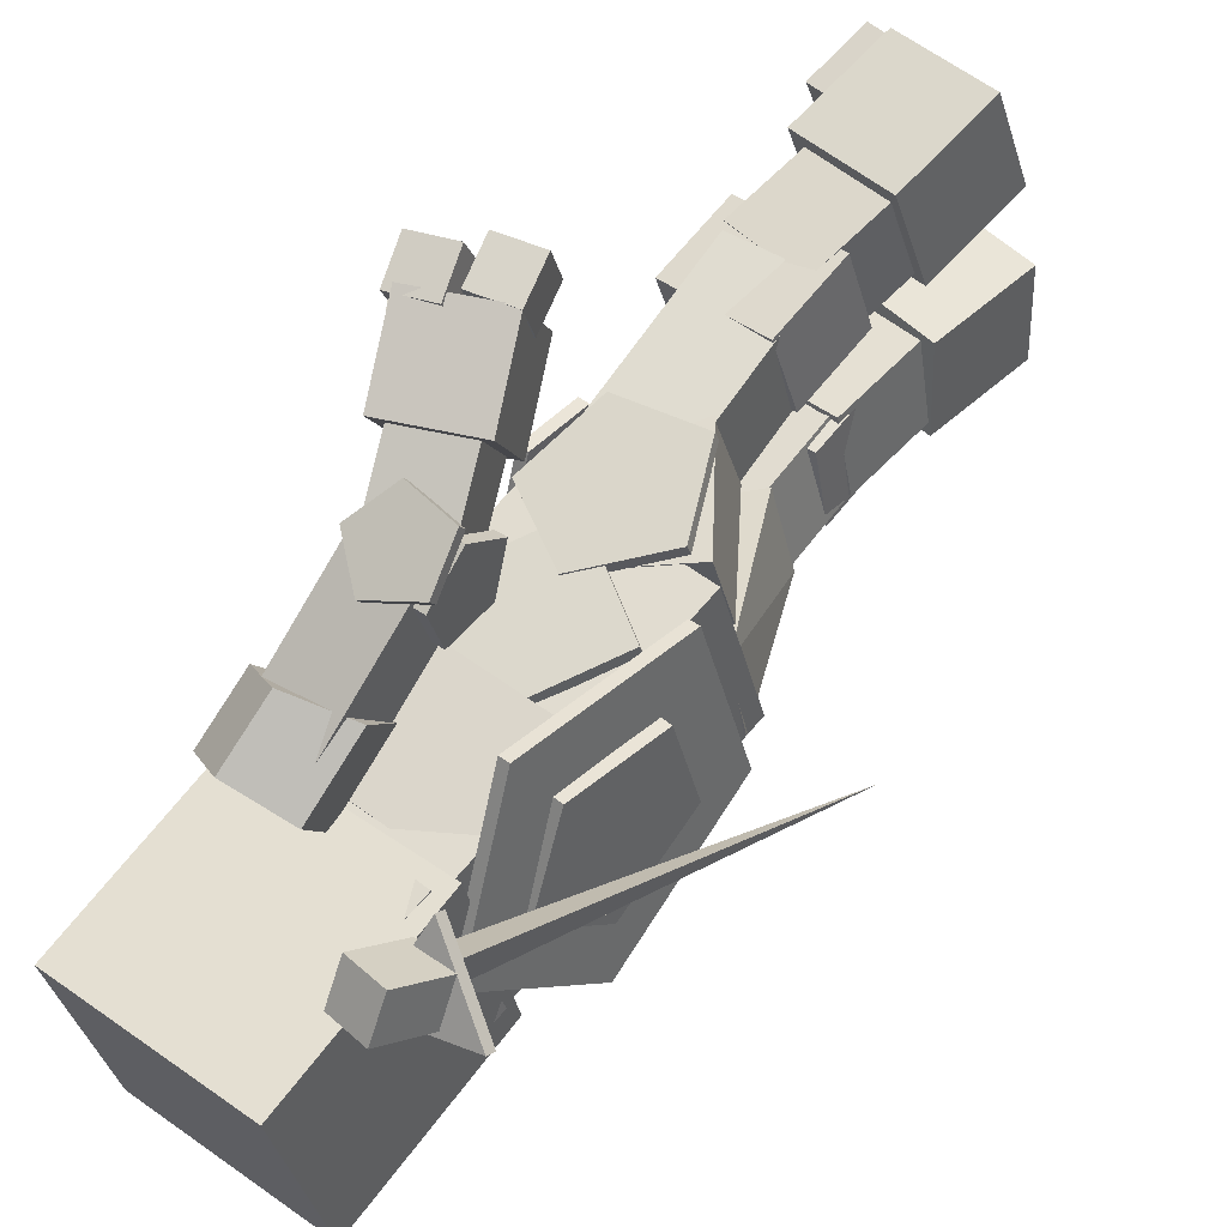
<metadata>
{"format":"obj","ext":"obj","renderer":"f3d","projection":"perspective","resolution":1024,"background":"white","views":[{"elev":67.2,"azim":-140.7,"up":"+Z"}]}
</metadata>
<code>
v 0.03267 0.09245 0.02805
v -0.04342 0.09514 0.05261
v -0.04143 0.1751 0.05004
v 0.03466 0.1724 0.02547
v 0.008036 0.09062 -0.04805
v 0.01002 0.1706 -0.05062
v -0.06606 0.1732 -0.02605
v -0.06805 0.0933 -0.02348
v 0.0286 -0.03722 0.03155
v -0.04865 -0.03522 0.05225
v -0.04588 0.09336 0.05019
v 0.03137 0.09136 0.02948
v 0.007874 -0.03801 -0.04572
v 0.01064 0.09057 -0.04778
v -0.0666 0.09257 -0.02708
v -0.06937 -0.03601 -0.02501
v 0.03505 0.03831 0.1002
v 0.005431 0.03889 0.1049
v 0.001295 0.1016 0.07114
v 0.03092 0.101 0.06643
v 0.03064 0.02403 0.07414
v 0.0265 0.08674 0.04042
v -0.003119 0.08732 0.04513
v 0.001017 0.02461 0.07885
v 0.05675 -0.0191 0.1268
v 0.02911 -0.03016 0.1305
v 0.003432 0.02635 0.1076
v 0.03107 0.03741 0.1039
v 0.05741 -0.03009 0.09892
v 0.03173 0.02641 0.07604
v 0.004092 0.01535 0.07975
v 0.02977 -0.04115 0.1026
v -0.02484 0.0288 -0.07216
v -0.03469 0.04284 -0.09677
v -0.03003 0.1046 -0.06343
v -0.02018 0.09056 -0.03881
v 0.003425 0.03184 -0.08174
v 0.008084 0.0936 -0.04839
v -0.001767 0.1076 -0.073
v -0.006425 0.04588 -0.1064
v 0.03418 -0.008859 -0.101
v -0.003677 0.02995 -0.08246
v -0.005249 0.04158 -0.1101
v 0.0326 0.002771 -0.1286
v 0.01171 -0.02761 -0.1076
v 0.01014 -0.01598 -0.1352
v -0.02771 0.02283 -0.1167
v -0.02614 0.0112 -0.08908
v 0.03386 -0.1405 0.03673
v -0.004998 -0.1436 0.04571
v -0.01327 -0.04468 0.0439
v 0.02559 -0.04159 0.03493
v 0.02498 -0.142 -0.002242
v 0.0167 -0.04304 -0.004042
v -0.02215 -0.04613 0.004931
v -0.01388 -0.1451 0.006731
v 0.02577 -0.2288 0.04323
v -0.01213 -0.2227 0.05443
v -0.001182 -0.1387 0.04539
v 0.03673 -0.1448 0.03419
v 0.01408 -0.2314 0.005065
v 0.02503 -0.1474 -0.003973
v -0.01287 -0.1412 0.007223
v -0.02382 -0.2253 0.01626
v 0.01601 -0.1279 -0.0306
v -0.02115 -0.1319 -0.01632
v -0.02617 -0.04104 -0.004378
v 0.01099 -0.03711 -0.01866
v 0.001361 -0.1239 -0.0676
v -0.003657 -0.03306 -0.05566
v -0.04081 -0.03699 -0.04138
v -0.0358 -0.1278 -0.05332
v 0.01562 0.04677 -0.03378
v 0.02914 0.04783 0.01735
v 0.0243 0.04788 0.01863
v 0.01078 0.04682 -0.0325
v 0.03313 -0.002139 0.03424
v 0.0283 -0.002094 0.03552
v 0.02208 -0.03408 -0.006451
v 0.01725 -0.03404 -0.005173
v 0.01126 -0.003852 -0.04849
v 0.006423 -0.003807 -0.04721
v 0.01147 0.07701 -0.05768
v 0.01962 0.09716 -0.02991
v 0.01479 0.09734 -0.02862
v 0.006642 0.0772 -0.0564
v 0.02609 0.07588 -0.002537
v 0.02126 0.07607 -0.001253
v 0.02194 0.04259 -0.0134
v 0.01711 0.04277 -0.01211
v 0.0129 0.04329 -0.04748
v 0.008073 0.04347 -0.04619
v 0.02211 0.07861 -0.01751
v 0.03096 0.09777 0.01074
v 0.02615 0.09801 0.01208
v 0.0173 0.07885 -0.01617
v 0.03726 0.07558 0.03742
v 0.03245 0.07582 0.03876
v 0.0323 0.0427 0.02565
v 0.02749 0.04295 0.02699
v 0.02294 0.04457 -0.0083
v 0.01813 0.04482 -0.00696
v 0.02899 -0.02117 0.0152
v 0.03505 -0.0373 0.03901
v 0.0302 -0.03732 0.04022
v 0.02414 -0.0212 0.01641
v 0.03331 -0.06565 0.03146
v 0.02846 -0.06567 0.03267
v 0.02619 -0.06704 0.002981
v 0.02134 -0.06707 0.004197
v 0.02351 -0.03956 -0.00707
v 0.01866 -0.03958 -0.005855
v -0.0327 -0.004235 -0.04341
v 0.003067 -0.01916 -0.05723
v 0.004576 -0.0199 -0.05252
v -0.03119 -0.004976 -0.0387
v -0.001195 -0.05977 -0.06226
v 0.0003147 -0.06051 -0.05755
v -0.0396 -0.06995 -0.05155
v -0.03809 -0.07069 -0.04684
v -0.05907 -0.03563 -0.0399
v -0.05756 -0.03637 -0.03519
v 0.0117 -0.0137 -0.04066
v 0.01724 -0.03159 -0.01801
v 0.01236 -0.03179 -0.01697
v 0.006815 -0.0139 -0.03962
v 0.01629 -0.05927 -0.02785
v 0.0114 -0.05947 -0.02681
v 0.01016 -0.05848 -0.05658
v 0.00527 -0.05868 -0.05554
v 0.007323 -0.03032 -0.0645
v 0.002436 -0.03052 -0.06346
v 0.02896 0.1403 -0.004317
v 0.03424 0.1425 0.01236
v 0.02946 0.1427 0.01385
v 0.02419 0.1405 -0.00283
v 0.036 0.1266 0.01968
v 0.03122 0.1267 0.02117
v 0.03181 0.1145 0.007522
v 0.02704 0.1147 0.009009
v 0.02747 0.123 -0.00731
v 0.0227 0.1231 -0.005823
v 0.01544 0.1382 -0.03915
v 0.02123 0.1405 -0.02266
v 0.01651 0.1408 -0.02103
v 0.01072 0.1384 -0.03753
v 0.02304 0.1247 -0.01522
v 0.01832 0.1249 -0.01359
v 0.01838 0.1125 -0.02711
v 0.01366 0.1127 -0.02548
v 0.01368 0.1209 -0.0419
v 0.008959 0.1211 -0.04027
v 0.01992 0.1047 -0.01793
v 0.02198 0.1044 -0.01243
v 0.0173 0.1043 -0.01068
v 0.01524 0.1045 -0.01618
v 0.02272 0.09878 -0.01102
v 0.01804 0.09861 -0.009275
v 0.02112 0.09554 -0.01565
v 0.01644 0.09536 -0.0139
v 0.01938 0.09919 -0.01992
v 0.0147 0.09901 -0.01817
v -0.004665 0.09802 0.03996
v -0.005619 0.1082 0.06752
v -0.003045 0.07454 0.08055
v -0.001642 0.06174 0.05413
v 0.02192 0.1138 0.07607
v 0.02374 0.08465 0.08718
v 0.0399 0.1072 0.05379
v 0.0417 0.0781 0.06486
v 0.02347 0.09741 0.03147
v 0.02601 0.06394 0.04443
v -0.02145 0.1159 -0.07438
v -0.03018 0.1057 -0.04827
v -0.033 0.07058 -0.05954
v -0.02427 0.07954 -0.08613
v -0.006273 0.09749 -0.03326
v -0.009052 0.06674 -0.04294
v 0.01724 0.1027 -0.0501
v 0.01447 0.07333 -0.05927
v 0.007865 0.1141 -0.07551
v 0.005069 0.08125 -0.08596
v 0.007429 -0.2251 -0.03575
v -0.03049 -0.2238 -0.0231
v -0.02426 -0.1323 -0.01429
v 0.01367 -0.1336 -0.02694
v -0.005002 -0.2206 -0.07351
v 0.001236 -0.1291 -0.0647
v -0.03669 -0.1278 -0.05205
v -0.04292 -0.2193 -0.06086
v 0.0186 0.05254 0.1016
v -0.0008648 0.04167 0.1091
v -0.001512 0.0397 0.1045
v 0.01795 0.05057 0.09704
v 0.005332 0.02055 0.1173
v 0.004685 0.01858 0.1128
v 0.02862 0.01837 0.115
v 0.02798 0.0164 0.1104
v 0.03682 0.03814 0.1052
v 0.03617 0.03617 0.1007
v -0.0007123 0.04344 0.1025
v -0.005048 0.04168 0.07946
v -0.0001472 0.04198 0.07851
v 0.004188 0.04374 0.1016
v -0.004761 0.01888 0.07373
v 0.0001396 0.01918 0.07278
v -0.0002483 0.006546 0.09323
v 0.004652 0.006845 0.09229
v 0.002254 0.02173 0.111
v 0.007155 0.02202 0.1101
v -0.02274 0.05666 -0.1027
v -0.00381 0.04806 -0.1137
v -0.002444 0.04571 -0.1095
v -0.02137 0.0543 -0.09855
v -0.009738 0.02745 -0.1234
v -0.008372 0.0251 -0.1192
v -0.03233 0.02331 -0.1183
v -0.03096 0.02095 -0.1141
v -0.04036 0.04136 -0.1056
v -0.03899 0.03901 -0.1014
v -0.03602 0.03631 -0.07622
v -0.03975 0.03993 -0.09914
v -0.03507 0.04162 -0.09964
v -0.03134 0.03799 -0.07671
v -0.0339 0.02029 -0.1107
v -0.02922 0.02197 -0.1112
v -0.02654 0.004518 -0.09484
v -0.02186 0.006204 -0.09534
v -0.02785 0.01442 -0.07356
v -0.02317 0.01611 -0.07405
v -0.005734 -0.009159 0.04602
v -0.03338 -0.0377 0.05671
v -0.03479 -0.03812 0.05193
v -0.007144 -0.009582 0.04124
v -0.01512 -0.07451 0.05458
v -0.01653 -0.07493 0.0498
v 0.02381 -0.06872 0.04258
v 0.0224 -0.06914 0.0378
v 0.02961 -0.02833 0.03729
v 0.0282 -0.02876 0.03251
v -0.06256 0.1073 0.01838
v -0.08419 0.06075 -0.04594
v -0.07943 0.06067 -0.04748
v -0.05781 0.1072 0.01684
v -0.07809 -0.01817 -0.02342
v -0.07334 -0.01824 -0.02496
v -0.05271 -0.02039 0.05483
v -0.04795 -0.02047 0.05328
v -0.04311 0.05714 0.08066
v -0.03835 0.05707 0.07912
v -0.07005 0.1127 0.06973
v -0.07382 0.1267 0.05596
v -0.06549 0.1466 0.07393
v -0.06172 0.1326 0.0877
v -0.05133 0.111 0.0629
v -0.043 0.1309 0.08087
v -0.04677 0.145 0.0671
v -0.0551 0.1251 0.04913
v -0.05121 0.1335 0.04429
v -0.09003 0.1247 0.06134
v -0.09068 0.1211 0.05799
v -0.05185 0.1299 0.04094
v -0.05473 0.1047 0.07644
v -0.05537 0.1011 0.07309
v -0.05592 0.1116 0.06089
v -0.06513 0.1197 0.05283
v -0.09536 -0.02921 -0.05571
v -0.06689 0.108 0.0655
v -0.1052 -0.05594 -0.07104
v 0.04552 -0.2329 0.03866
v 0.01692 -0.2293 0.04695
v 0.01956 -0.1997 0.04308
v 0.04816 -0.2033 0.03479
v 0.03426 -0.2368 0.001492
v 0.0369 -0.2072 -0.002378
v 0.008297 -0.2035 0.005912
v 0.005658 -0.2332 0.009782
v 0.02141 -0.2324 -0.03945
v -0.007617 -0.2281 -0.03319
v -0.002611 -0.1987 -0.03005
v 0.02642 -0.203 -0.03631
v 0.01395 -0.2271 -0.0777
v 0.01895 -0.1976 -0.07456
v -0.01007 -0.1934 -0.0683
v -0.01508 -0.2228 -0.07144
v 0.008691 -0.2301 -0.02937
v -0.03994 -0.2241 -0.01941
v -0.03268 -0.175 -0.01353
v 0.01595 -0.181 -0.02349
v -0.0003864 -0.223 -0.07801
v 0.006874 -0.1738 -0.07213
v -0.04176 -0.1678 -0.06217
v -0.04902 -0.217 -0.06805
v 0.03525 -0.2314 0.04677
v -0.01223 -0.2259 0.06148
v -0.007987 -0.1763 0.05681
v 0.03949 -0.1818 0.0421
v 0.02015 -0.2346 -0.0007927
v 0.02439 -0.185 -0.005456
v -0.02309 -0.1795 0.009255
v -0.02733 -0.2291 0.01392
v 0.04136 -0.1551 0.03261
v -0.006715 -0.1545 0.04775
v -0.006607 -0.1146 0.04668
v 0.04146 -0.1151 0.03153
v 0.02933 -0.1561 -0.00553
v 0.02944 -0.1161 -0.006602
v -0.01863 -0.1156 0.008544
v -0.01874 -0.1555 0.009616
v 0.02507 -0.1548 -0.03285
v -0.02526 -0.1576 -0.01952
v -0.02638 -0.1178 -0.01548
v 0.02395 -0.115 -0.02881
v 0.01468 -0.1512 -0.07131
v 0.01356 -0.1114 -0.06727
v -0.03676 -0.1142 -0.05394
v -0.03564 -0.154 -0.05798
v -0.0117 -0.06336 -0.04494
v -0.03446 -0.009373 -0.03271
v -0.06951 -0.02626 -0.0234
v -0.05766 -0.02988 0.01463
v -0.02262 -0.01299 0.005326
v 0.002298 -0.07166 -0.01865
v -0.04047 -0.09067 -0.04609
v -0.02404 -0.09626 -0.01015
v 0.004094 -0.05047 -0.0008618
v -0.01956 -0.01851 0.003484
v -0.05045 -0.04251 0.01186
v -0.00857 -0.08352 0.04447
v -0.04115 -0.04091 0.05073
v -0.01026 -0.01691 0.04235
v 0.01339 -0.04888 0.03801
v -0.01925 -0.08538 0.003856
v 0.02895 -0.03744 0.139
v 0.01203 -0.003533 0.1262
v 0.04825 0.01277 0.1215
v 0.06518 -0.02114 0.1343
v 0.03019 -0.05103 0.1014
v 0.06641 -0.03473 0.0967
v 0.04949 -0.0008262 0.08389
v 0.01326 -0.01713 0.0886
v 0.01003 -0.03698 -0.1083
v -0.01741 -0.009574 -0.09854
v 0.01136 0.01399 -0.08382
v 0.03881 -0.01341 -0.09361
v 0.01435 -0.01983 -0.1442
v 0.04313 0.003731 -0.1295
v 0.01568 0.03113 -0.1197
v -0.01309 0.007571 -0.1344
v 0.05283 -0.05028 0.1389
v 0.0475 -0.03117 0.1364
v 0.04567 -0.03428 0.1167
v 0.051 -0.05339 0.1192
v 0.03364 -0.05528 0.1415
v 0.03181 -0.05839 0.1218
v 0.02648 -0.03928 0.1193
v 0.02831 -0.03617 0.139
v 0.07419 -0.03602 0.1353
v 0.06724 -0.01754 0.1321
v 0.06429 -0.02201 0.1128
v 0.07124 -0.04049 0.116
v 0.05567 -0.04224 0.1396
v 0.05272 -0.04671 0.1203
v 0.04577 -0.02824 0.1171
v 0.04872 -0.02377 0.1364
v 0.07698 -0.02963 0.1054
v 0.06455 -0.01402 0.1041
v 0.06372 -0.01635 0.08426
v 0.07614 -0.03196 0.08557
v 0.06133 -0.04191 0.1075
v 0.06049 -0.04424 0.08767
v 0.04807 -0.02862 0.08636
v 0.0489 -0.02629 0.1062
v 0.03695 -0.02934 -0.08874
v 0.02162 -0.0167 -0.08642
v 0.03445 -0.00189 -0.0824
v 0.04977 -0.01453 -0.08471
v 0.03778 -0.02477 -0.1082
v 0.0506 -0.009962 -0.1042
v 0.03528 0.00268 -0.1019
v 0.02245 -0.01213 -0.1059
v 0.04061 -0.02963 -0.1248
v 0.02634 -0.0161 -0.1211
v 0.03994 -0.00402 -0.1128
v 0.05421 -0.01755 -0.1165
v 0.04402 -0.02121 -0.1426
v 0.05761 -0.009124 -0.1343
v 0.04335 0.004405 -0.1306
v 0.02975 -0.007678 -0.1389
v 0.01413 -0.04165 -0.1291
v 0.004128 -0.02433 -0.1294
v 0.02004 -0.015 -0.1217
v 0.03005 -0.03232 -0.1214
v 0.02097 -0.03802 -0.1476
v 0.03688 -0.02869 -0.1398
v 0.02687 -0.01137 -0.1401
v 0.01096 -0.0207 -0.1479
v -0.06601 0.07808 0.01695
v -0.07785 0.05102 -0.01965
v -0.07305 0.0508 -0.02103
v -0.06121 0.07785 0.01556
v -0.07596 0.006141 -0.005751
v -0.07116 0.005914 -0.007136
v -0.06295 0.005454 0.03943
v -0.05815 0.005227 0.03805
v -0.0568 0.04991 0.05346
v -0.052 0.04968 0.05207
v -0.04908 0.08772 0.05328
v -0.07053 0.08941 -0.0365
v -0.07381 0.1816 -0.03398
v -0.05236 0.18 0.05581
v 0.04066 0.0915 0.03192
v 0.03738 0.1837 0.03444
v 0.03496 0.1759 0.02634
v 0.03944 0.09836 0.02744
v 0.01593 0.1854 -0.05534
v 0.01706 0.1756 -0.04627
v 0.01771 0.09053 -0.05601
v -0.01911 0.1711 0.03812
v -0.0123 0.0932 0.04041
v -0.04092 0.1695 -0.03339
v -0.0367 0.09134 -0.03026
v 0.01866 0.09738 -0.04566
v 0.03026 0.01734 0.03233
v -0.01653 0.046 0.04609
v -0.01807 0.04577 0.04133
v 0.02872 0.01711 0.02758
v -0.04314 -0.002703 0.05704
v -0.04468 -0.002932 0.05229
v 0.003649 -0.03136 0.04328
v 0.002111 -0.03159 0.03853
v -0.07086 0.01093 -0.02956
v -0.03286 0.05192 -0.03824
v -0.03177 0.05194 -0.03337
v -0.06977 0.01095 -0.02469
v 0.007174 0.01294 -0.04706
v 0.008267 0.01296 -0.04218
v -0.03083 -0.02805 -0.03838
v -0.02973 -0.02803 -0.0335
v -0.05928 0.08854 -0.03126
v -0.004818 0.08745 -0.0465
v -0.003478 0.08716 -0.04169
v -0.05794 0.08825 -0.02645
v -0.006741 0.03098 -0.04934
v -0.005401 0.03069 -0.04453
v -0.06121 0.03207 -0.03409
v -0.05987 0.03178 -0.02928
v 0.009074 0.08647 0.03721
v -0.04631 0.08587 0.0487
v -0.04732 0.0853 0.04383
v 0.008071 0.0859 0.03234
v -0.04442 0.02967 0.05488
v -0.04542 0.0291 0.05001
v 0.01097 0.03027 0.04339
v 0.009966 0.0297 0.03853
v 0.03169 0.1321 0.00113
v 0.03347 0.1324 0.006723
v 0.02871 0.1327 0.008222
v 0.02693 0.1324 0.002629
v 0.0338 0.127 0.008831
v 0.02904 0.1272 0.01033
v 0.03223 0.1233 0.00454
v 0.02746 0.1235 0.006038
v 0.03092 0.1265 -0.0002196
v 0.02616 0.1267 0.001279
v 0.01879 0.1298 -0.03559
v 0.02052 0.1313 -0.03017
v 0.01575 0.1317 -0.02875
v 0.01401 0.1302 -0.03416
v 0.02106 0.1264 -0.02702
v 0.01628 0.1268 -0.0256
v 0.01965 0.1218 -0.0305
v 0.01488 0.1222 -0.02907
v 0.01825 0.124 -0.03579
v 0.01347 0.1244 -0.03436
o group1249614896
g mesh1249614896
f 4 3 2 1
f 8 7 6 5
f 2 8 5 1
f 6 7 3 4
f 5 6 4 1
f 3 7 8 2
o group1732381210
g mesh1732381210
f 12 11 10 9
f 16 15 14 13
f 10 16 13 9
f 14 15 11 12
f 13 14 12 9
f 11 15 16 10
o group139417759
g mesh139417759
f 20 19 18 17
f 24 23 22 21
f 18 24 21 17
f 22 23 19 20
f 21 22 20 17
f 19 23 24 18
o group832189922
g mesh832189922
f 28 27 26 25
f 32 31 30 29
f 26 32 29 25
f 30 31 27 28
f 29 30 28 25
f 27 31 32 26
o group32768139
g mesh32768139
f 36 35 34 33
f 40 39 38 37
f 34 40 37 33
f 38 39 35 36
f 37 38 36 33
f 35 39 40 34
o group1599248398
g mesh1599248398
f 44 43 42 41
f 48 47 46 45
f 42 48 45 41
f 46 47 43 44
f 45 46 44 41
f 43 47 48 42
o group1169176824
g mesh1169176824
f 52 51 50 49
f 56 55 54 53
f 50 56 53 49
f 54 55 51 52
f 53 54 52 49
f 51 55 56 50
o group535018434
g mesh535018434
f 60 59 58 57
f 64 63 62 61
f 58 64 61 57
f 62 63 59 60
f 61 62 60 57
f 59 63 64 58
o group2116235212
g mesh2116235212
f 68 67 66 65
f 72 71 70 69
f 66 72 69 65
f 70 71 67 68
f 69 70 68 65
f 67 71 72 66
o group835059468
g mesh835059468
f 186 185 184 183
f 190 189 188 187
f 184 190 187 183
f 188 189 185 186
f 187 188 186 183
f 185 189 190 184
o group80391681
g mesh80391681
f 254 253 252 251
f 258 257 256 255
f 252 258 255 251
f 256 257 253 254
f 255 256 254 251
f 253 257 258 252
o group1467140702
g mesh1467140702
f 273 272 271 270
f 277 276 275 274
f 271 277 274 270
f 275 276 272 273
f 274 275 273 270
f 272 276 277 271
o group958508881
g mesh958508881
f 281 280 279 278
f 285 284 283 282
f 279 285 282 278
f 283 284 280 281
f 282 283 281 278
f 280 284 285 279
o group591419930
g mesh591419930
f 289 288 287 286
f 293 292 291 290
f 287 293 290 286
f 291 292 288 289
f 290 291 289 286
f 288 292 293 287
o group2104737654
g mesh2104737654
f 297 296 295 294
f 301 300 299 298
f 295 301 298 294
f 299 300 296 297
f 298 299 297 294
f 296 300 301 295
o group1277199125
g mesh1277199125
f 305 304 303 302
f 309 308 307 306
f 303 309 306 302
f 307 308 304 305
f 306 307 305 302
f 304 308 309 303
o group679884920
g mesh679884920
f 313 312 311 310
f 317 316 315 314
f 311 317 314 310
f 315 316 312 313
f 314 315 313 310
f 312 316 317 311
o group904768242
g mesh904768242
f 320 319 318
f 323 322 321
f 318 323 324
f 321 322 319 320
f 321 320 324
f 319 322 318
f 321 325 323
f 323 325 324
f 324 325 321
f 318 324 320
f 322 323 318
o group529017220
g mesh529017220
f 328 327 326
f 332 331 330 329
f 326 332 333
f 330 331 327 328
f 329 330 328 333
f 327 331 332 326
f 332 329 333
f 326 333 328
o group1305161401
g mesh1305161401
f 337 336 335 334
f 341 340 339 338
f 335 341 338 334
f 339 340 336 337
f 338 339 337 334
f 336 340 341 335
o group1323113419
g mesh1323113419
f 345 344 343 342
f 349 348 347 346
f 343 349 346 342
f 347 348 344 345
f 346 347 345 342
f 344 348 349 343
o group1707691285
g mesh1707691285
f 353 352 351 350
f 357 356 355 354
f 351 357 354 350
f 355 356 352 353
f 354 355 353 350
f 352 356 357 351
o group1874015016
g mesh1874015016
f 361 360 359 358
f 365 364 363 362
f 359 365 362 358
f 363 364 360 361
f 362 363 361 358
f 360 364 365 359
o group1629410343
g mesh1629410343
f 369 368 367 366
f 373 372 371 370
f 367 373 370 366
f 371 372 368 369
f 370 371 369 366
f 368 372 373 367
o group1385548312
g mesh1385548312
f 377 376 375 374
f 381 380 379 378
f 375 381 378 374
f 379 380 376 377
f 378 379 377 374
f 376 380 381 375
o group73527620
g mesh73527620
f 385 384 383 382
f 389 388 387 386
f 383 389 386 382
f 387 388 384 385
f 386 387 385 382
f 384 388 389 383
o group1652775494
g mesh1652775494
f 393 392 391 390
f 397 396 395 394
f 391 397 394 390
f 395 396 392 393
f 394 395 393 390
f 392 396 397 391
o group1026105519
g mesh1026105519
f 411 410 409 408
f 415 414 413 412
f 409 412 408
f 413 416 410 411
f 412 413 411 408
f 410 416 409
f 414 417 416 413
f 417 418 416
f 415 412 418
f 420 419 414
f 419 421 417 414
f 421 422 417
f 422 420 415 423
f 422 421 419
f 417 423 418
f 418 423 415
f 422 423 417
f 414 415 420
f 419 420 422
f 409 418 412
f 416 418 409
o group255910034
g mesh255910034
f 76 75 74 73
f 75 78 77 74
f 78 80 79 77
f 80 82 81 79
f 82 76 73 81
f 73 74 77 79 81
f 82 80 78 75 76
o group1621427037
g mesh1621427037
f 86 85 84 83
f 85 88 87 84
f 88 90 89 87
f 90 92 91 89
f 92 86 83 91
f 83 84 87 89 91
f 92 90 88 85 86
o group183614924
g mesh183614924
f 96 95 94 93
f 95 98 97 94
f 98 100 99 97
f 100 102 101 99
f 102 96 93 101
f 93 94 97 99 101
f 102 100 98 95 96
o group1539394439
g mesh1539394439
f 106 105 104 103
f 105 108 107 104
f 108 110 109 107
f 110 112 111 109
f 112 106 103 111
f 103 104 107 109 111
f 112 110 108 105 106
o group1919610477
g mesh1919610477
f 116 115 114 113
f 115 118 117 114
f 118 120 119 117
f 120 122 121 119
f 122 116 113 121
f 113 114 117 119 121
f 122 120 118 115 116
o group1697799442
g mesh1697799442
f 126 125 124 123
f 125 128 127 124
f 128 130 129 127
f 130 132 131 129
f 132 126 123 131
f 123 124 127 129 131
f 132 130 128 125 126
o group1282954613
g mesh1282954613
f 136 135 134 133
f 135 138 137 134
f 138 140 139 137
f 140 142 141 139
f 142 136 133 141
f 133 134 137 139 141
f 142 140 138 135 136
o group355809965
g mesh355809965
f 146 145 144 143
f 145 148 147 144
f 148 150 149 147
f 150 152 151 149
f 152 146 143 151
f 143 144 147 149 151
f 152 150 148 145 146
o group799503417
g mesh799503417
f 156 155 154 153
f 155 158 157 154
f 158 160 159 157
f 160 162 161 159
f 162 156 153 161
f 153 154 157 159 161
f 162 160 158 155 156
o group1158464086
g mesh1158464086
f 166 165 164 163
f 165 168 167 164
f 168 170 169 167
f 170 172 171 169
f 172 166 163 171
f 163 164 167 169 171
f 172 170 168 165 166
o group1260747157
g mesh1260747157
f 176 175 174 173
f 175 178 177 174
f 178 180 179 177
f 180 182 181 179
f 182 176 173 181
f 173 174 177 179 181
f 182 180 178 175 176
o group527963882
g mesh527963882
f 194 193 192 191
f 193 196 195 192
f 196 198 197 195
f 198 200 199 197
f 200 194 191 199
f 191 192 195 197 199
f 200 198 196 193 194
o group935608790
g mesh935608790
f 204 203 202 201
f 203 206 205 202
f 206 208 207 205
f 208 210 209 207
f 210 204 201 209
f 201 202 205 207 209
f 210 208 206 203 204
o group1524806686
g mesh1524806686
f 214 213 212 211
f 213 216 215 212
f 216 218 217 215
f 218 220 219 217
f 220 214 211 219
f 211 212 215 217 219
f 220 218 216 213 214
o group600934311
g mesh600934311
f 224 223 222 221
f 223 226 225 222
f 226 228 227 225
f 228 230 229 227
f 230 224 221 229
f 221 222 225 227 229
f 230 228 226 223 224
o group539445524
g mesh539445524
f 234 233 232 231
f 233 236 235 232
f 236 238 237 235
f 238 240 239 237
f 240 234 231 239
f 231 232 235 237 239
f 240 238 236 233 234
o group1836380064
g mesh1836380064
f 244 243 242 241
f 243 246 245 242
f 246 248 247 245
f 248 250 249 247
f 250 244 241 249
f 241 242 245 247 249
f 250 248 246 243 244
o group958012321
g mesh958012321
f 262 261 260 259
f 261 264 263 260
f 264 262 259 263
f 259 260 263
f 264 261 262
o group659600356
g mesh659600356
f 267 266 265
f 269 268 266
f 265 266 268
f 269 267 265
f 266 267 269
f 268 269 265
o group1353355265
g mesh1353355265
f 401 400 399 398
f 400 403 402 399
f 403 405 404 402
f 405 407 406 404
f 407 401 398 406
f 398 399 402 404 406
f 407 405 403 400 401
o group2007310922
g mesh2007310922
f 427 426 425 424
f 426 429 428 425
f 429 431 430 428
f 431 427 424 430
f 424 425 428 430
f 431 429 426 427
o group1896526851
g mesh1896526851
f 435 434 433 432
f 434 437 436 433
f 437 439 438 436
f 439 435 432 438
f 432 433 436 438
f 439 437 434 435
o group2097378322
g mesh2097378322
f 443 442 441 440
f 442 445 444 441
f 445 447 446 444
f 447 443 440 446
f 440 441 444 446
f 447 445 442 443
o group443496656
g mesh443496656
f 451 450 449 448
f 450 453 452 449
f 453 455 454 452
f 455 451 448 454
f 448 449 452 454
f 455 453 450 451
o group952994306
g mesh952994306
f 459 458 457 456
f 458 461 460 457
f 461 463 462 460
f 463 465 464 462
f 465 459 456 464
f 456 457 460 462 464
f 465 463 461 458 459
o group28202520
g mesh28202520
f 469 468 467 466
f 468 471 470 467
f 471 473 472 470
f 473 475 474 472
f 475 469 466 474
f 466 467 470 472 474
f 475 473 471 468 469

</code>
